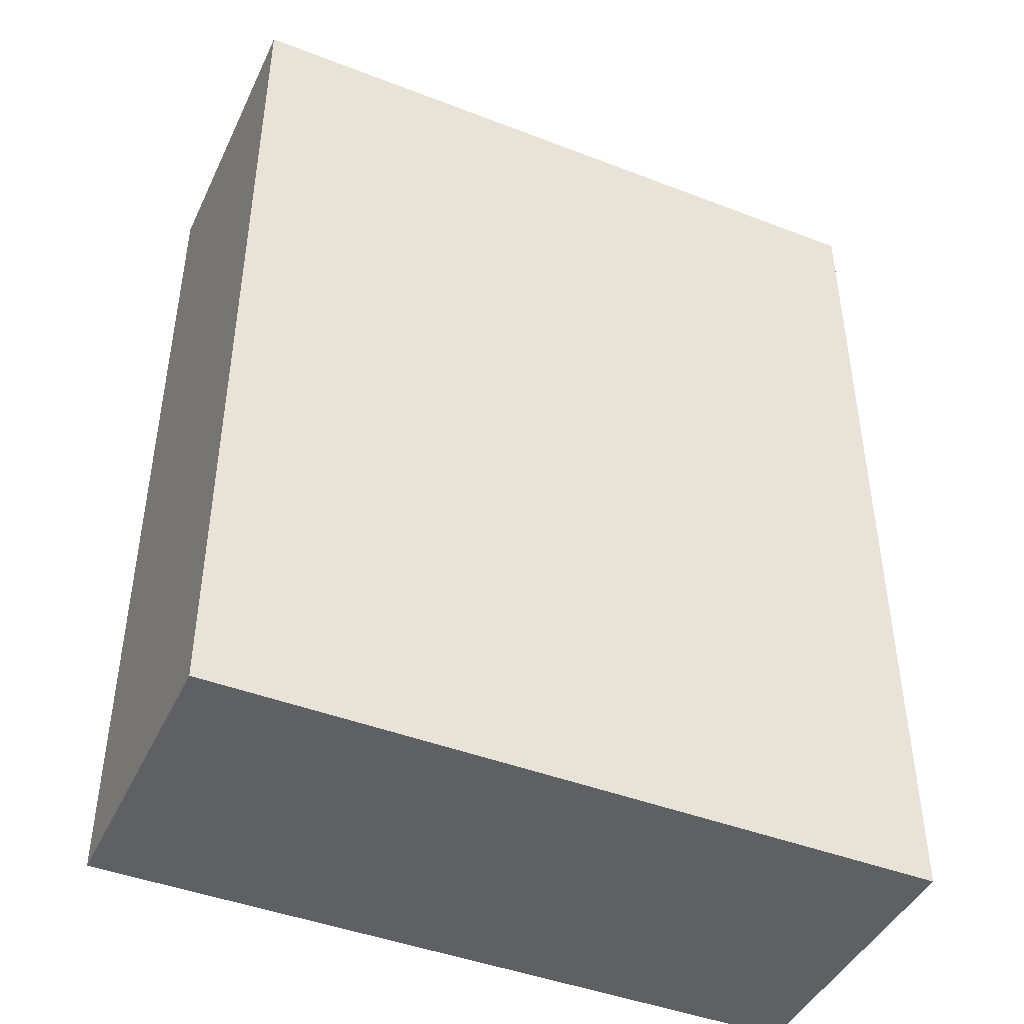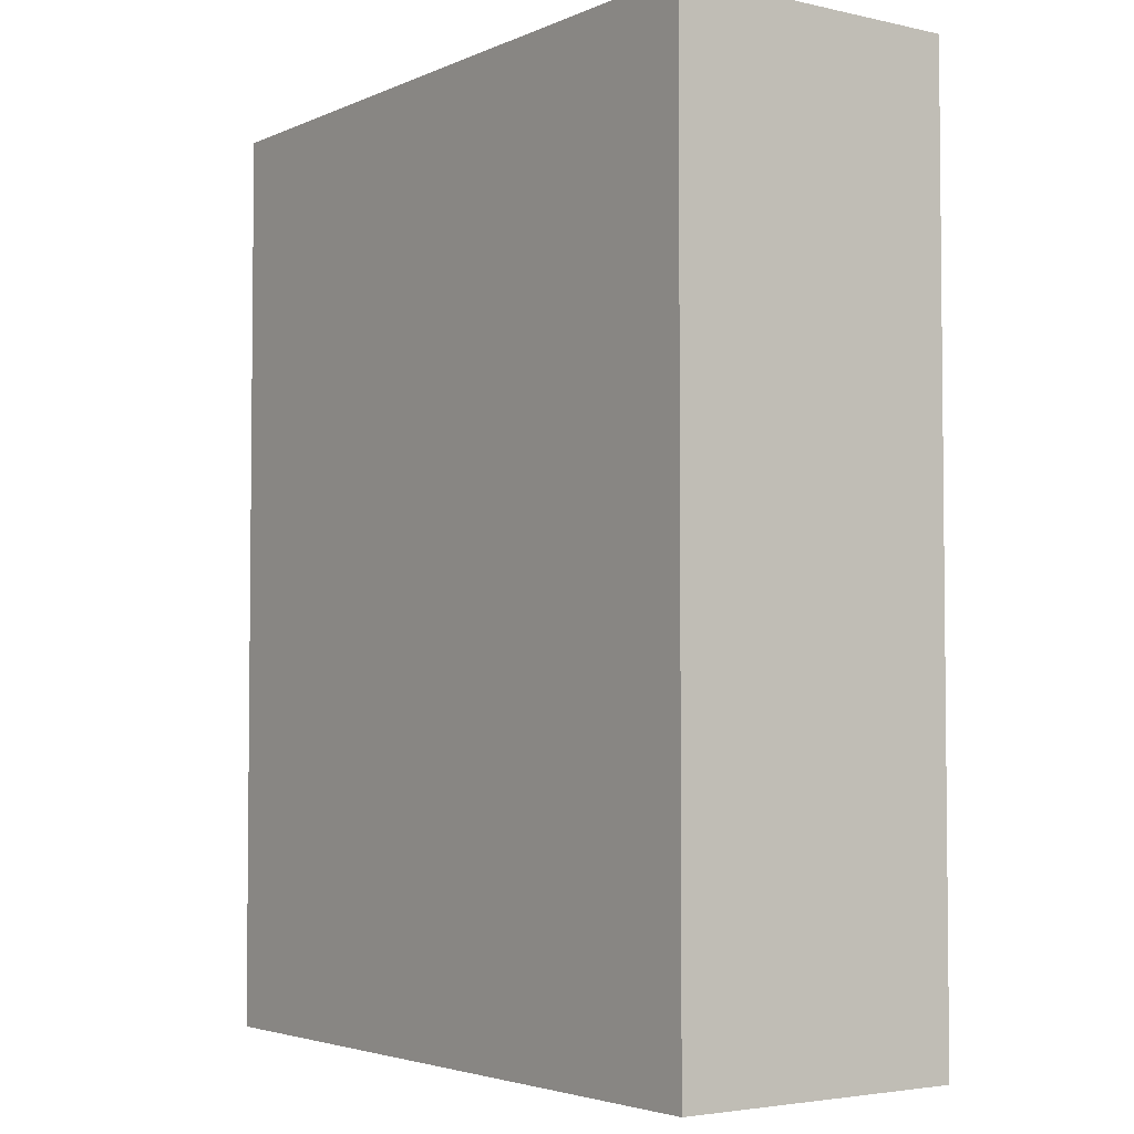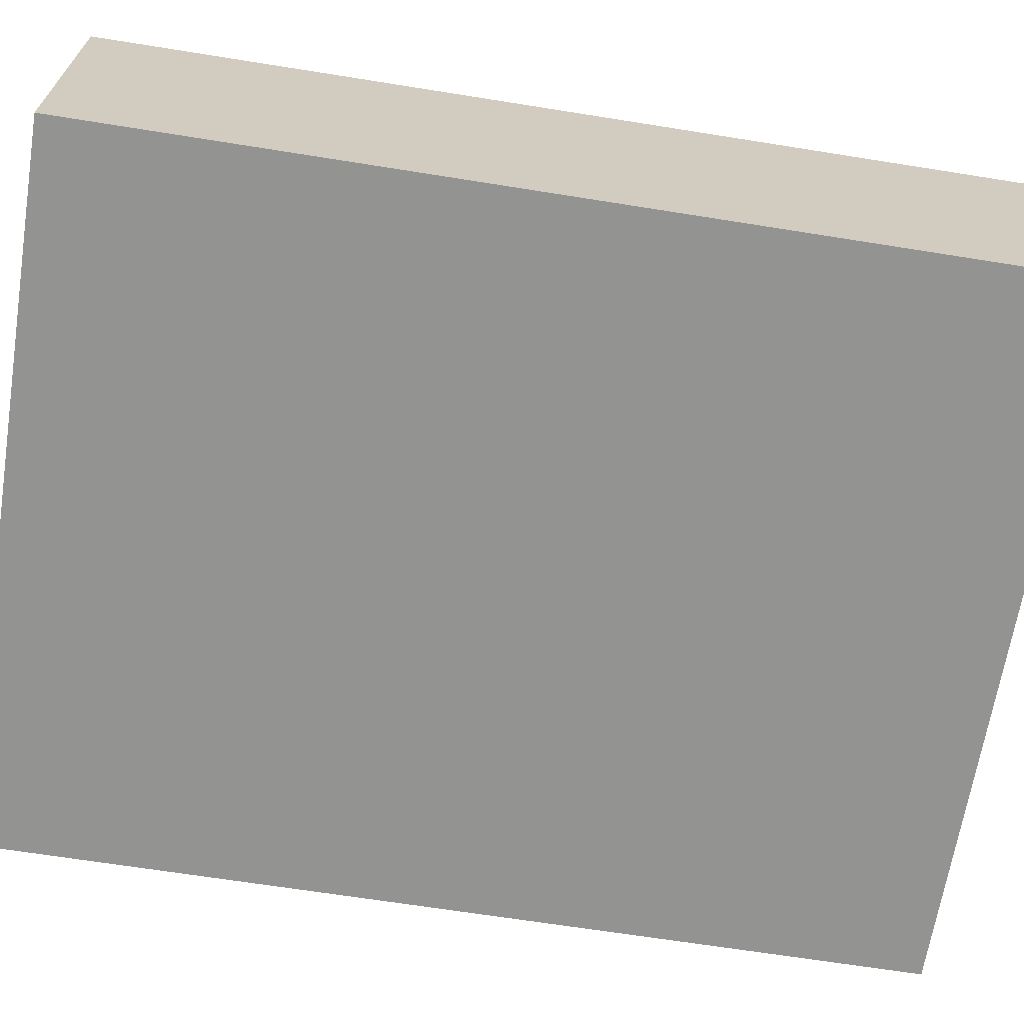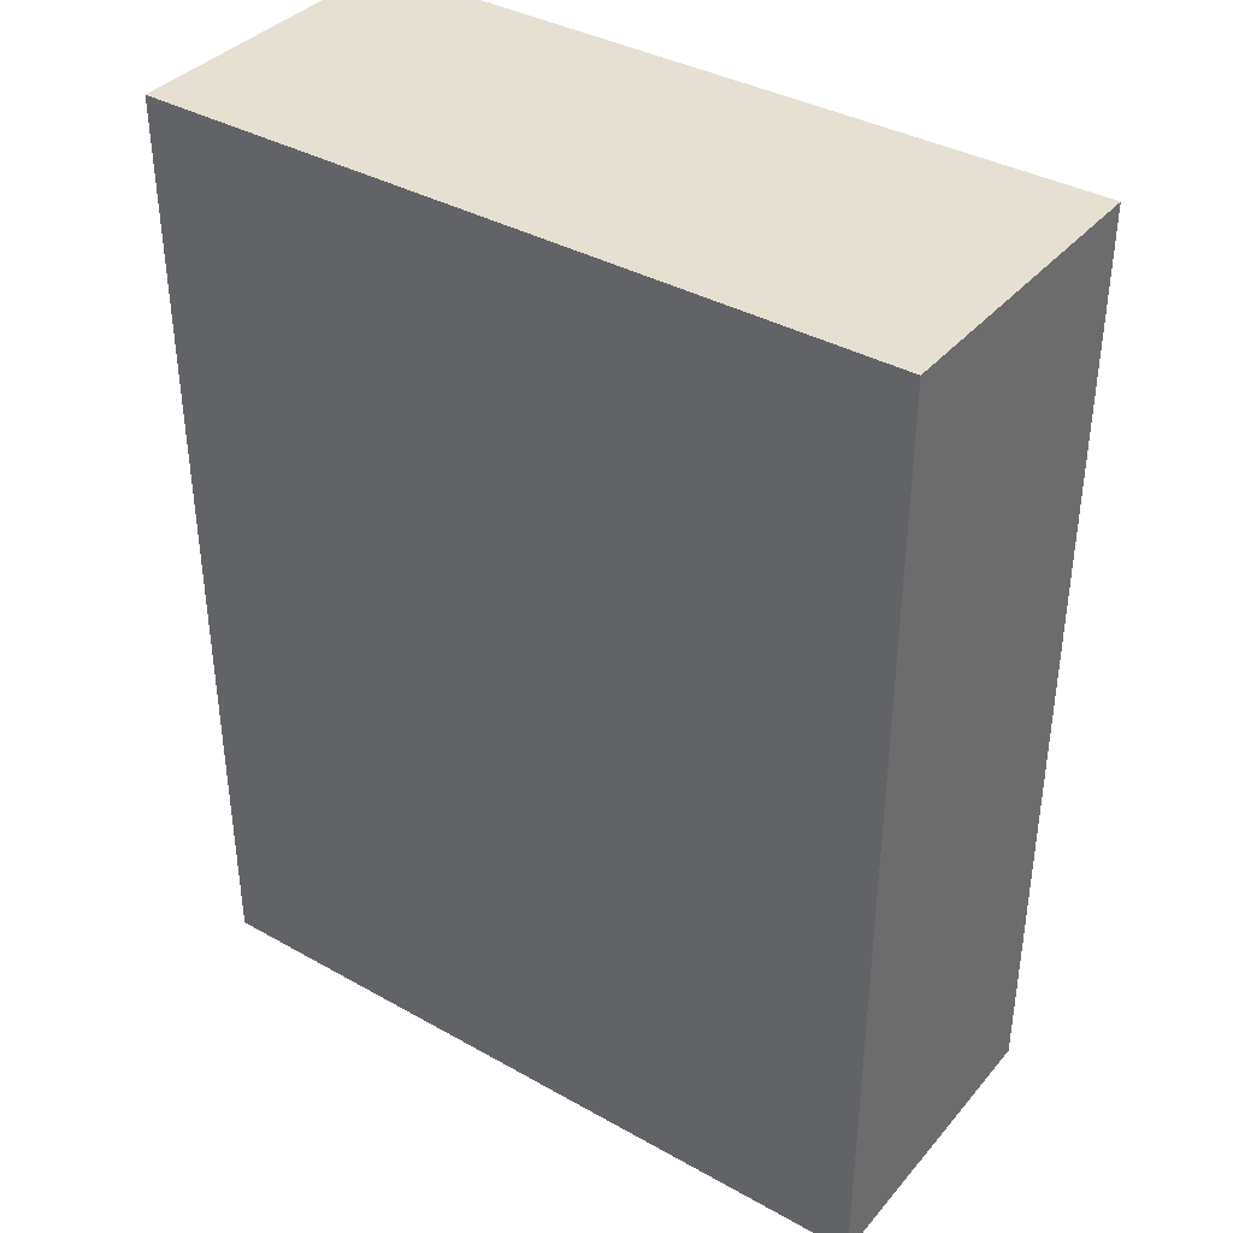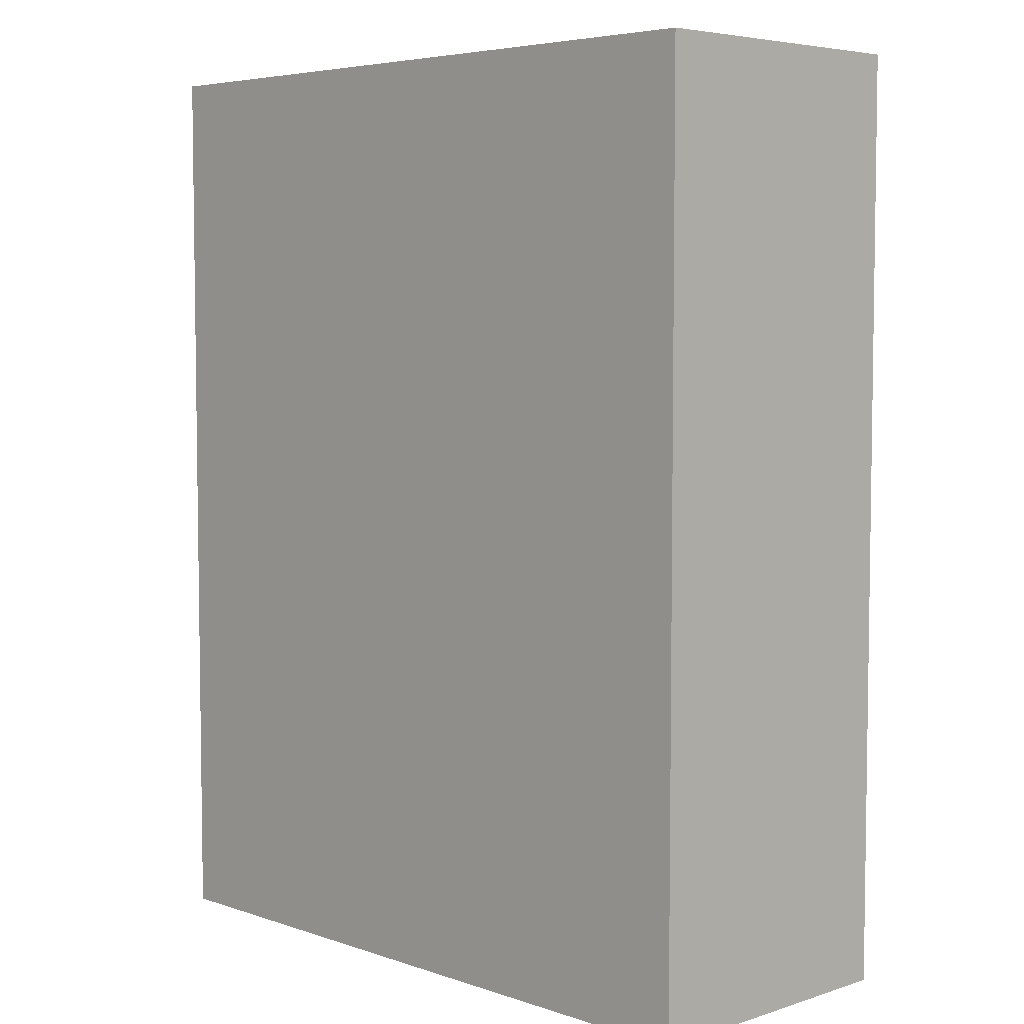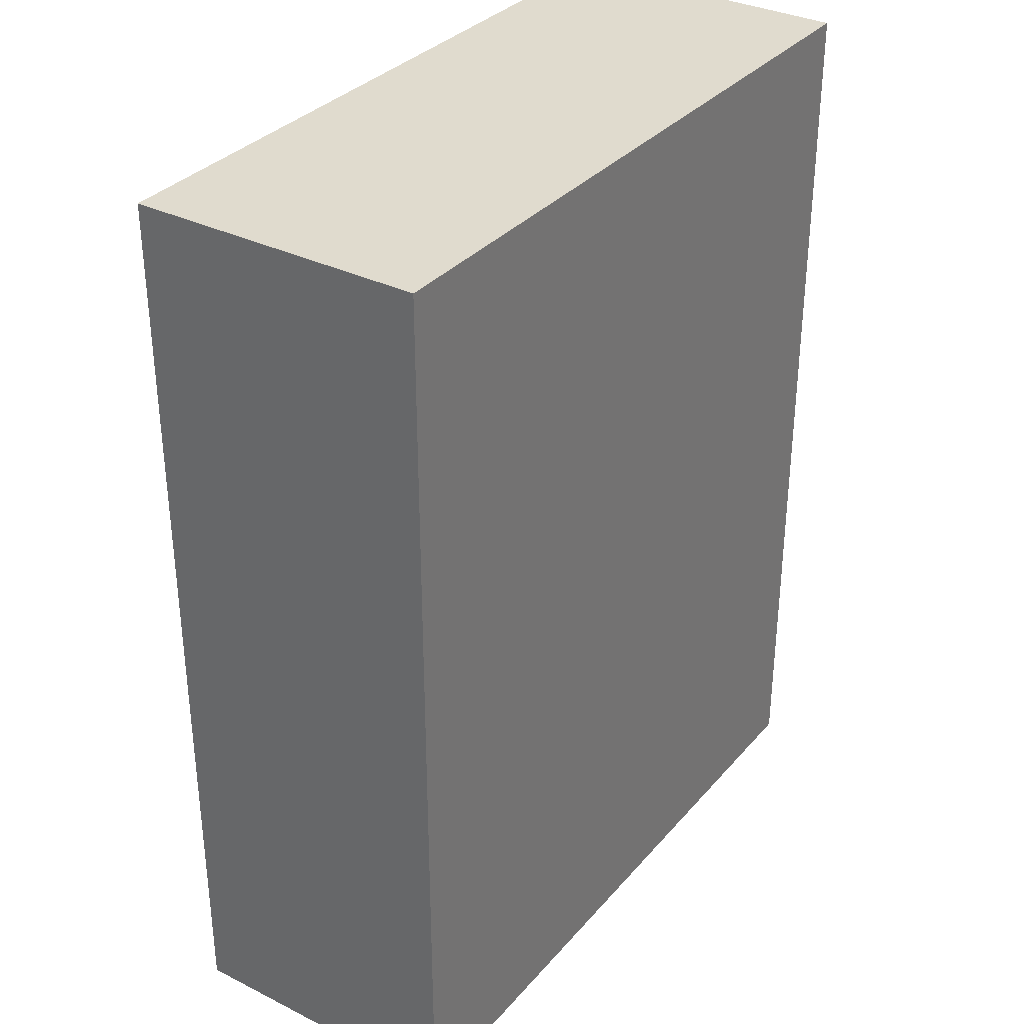
<metadata>
{"format":"obj","ext":"obj","renderer":"f3d","projection":"perspective","resolution":1024,"background":"white","views":[{"elev":-44.1,"azim":155.7,"up":"+Z"},{"elev":-3.7,"azim":54.0,"up":"+Z"},{"elev":-66.7,"azim":80.9,"up":"+Y"},{"elev":37.8,"azim":35.5,"up":"+Z"},{"elev":5.3,"azim":-134.2,"up":"+Z"},{"elev":33.5,"azim":-55.8,"up":"+Z"}]}
</metadata>
<code>
v 0 0 0
v 0 0 -6.86
v 0 2.2 -6.86
v 0 2.2 0
v -5.33 0 0
v 0 0 0
v 0 2.2 0
v -5.33 2.2 0
v -5.33 0 -6.86
v -5.33 0 0
v -5.33 2.2 0
v -5.33 2.2 -6.86
v 0 0 -6.86
v -5.33 0 -6.86
v -5.33 2.2 -6.86
v 0 2.2 -6.86
v 0 2.2 -6.86
v -5.33 2.2 -6.86
v -5.33 2.2 0
v 0 2.2 0
v -5.33 0 -6.86
v 0 0 -6.86
v 0 0 0
v -5.33 0 0
g 509a9bec-e36a-11ea-adc5-54bf646e7e1f
f 1 2 4
f 4 2 3
g 509aea02-e36a-11ea-a725-54bf646e7e1f
f 5 6 8
f 8 6 7
g 509b1118-e36a-11ea-b27a-54bf646e7e1f
f 9 10 12
f 12 10 11
g 509b5f38-e36a-11ea-9601-54bf646e7e1f
f 13 14 16
f 16 14 15
g 509bad62-e36a-11ea-88e9-54bf646e7e1f
f 18 19 17
f 17 19 20
g 509bd468-e36a-11ea-a635-54bf646e7e1f
f 21 22 24
f 24 22 23

</code>
